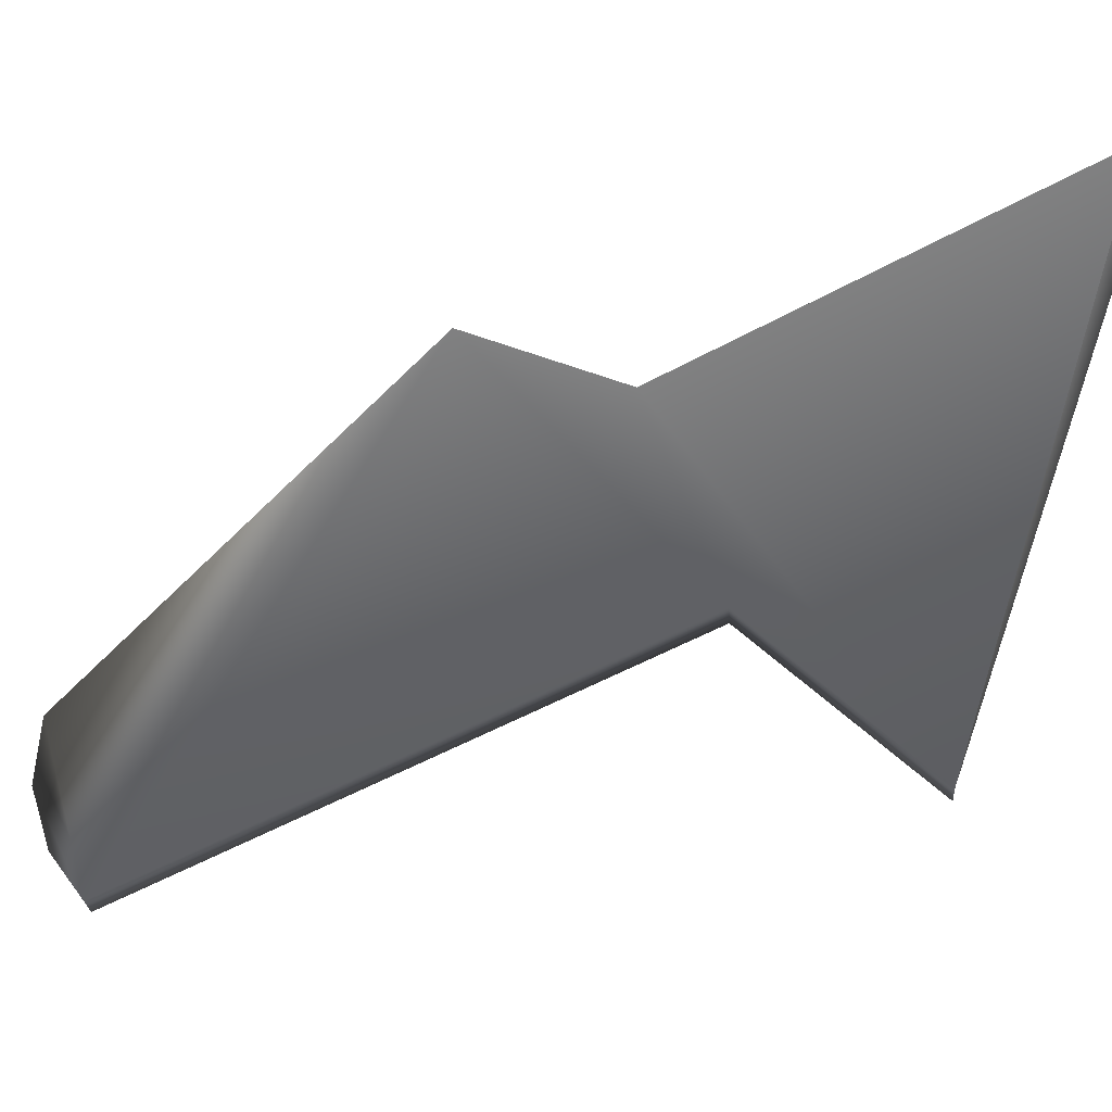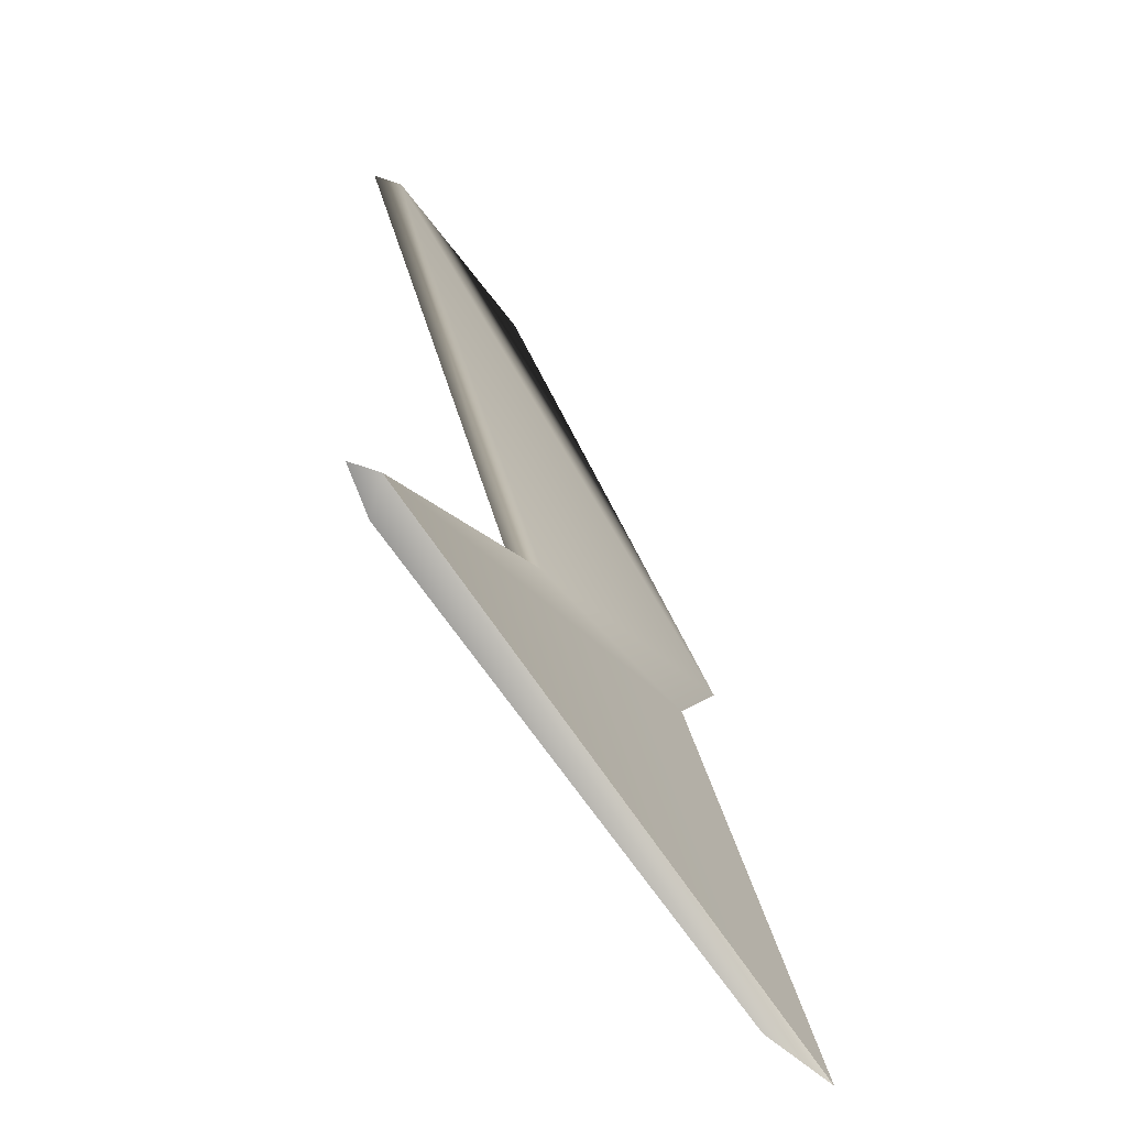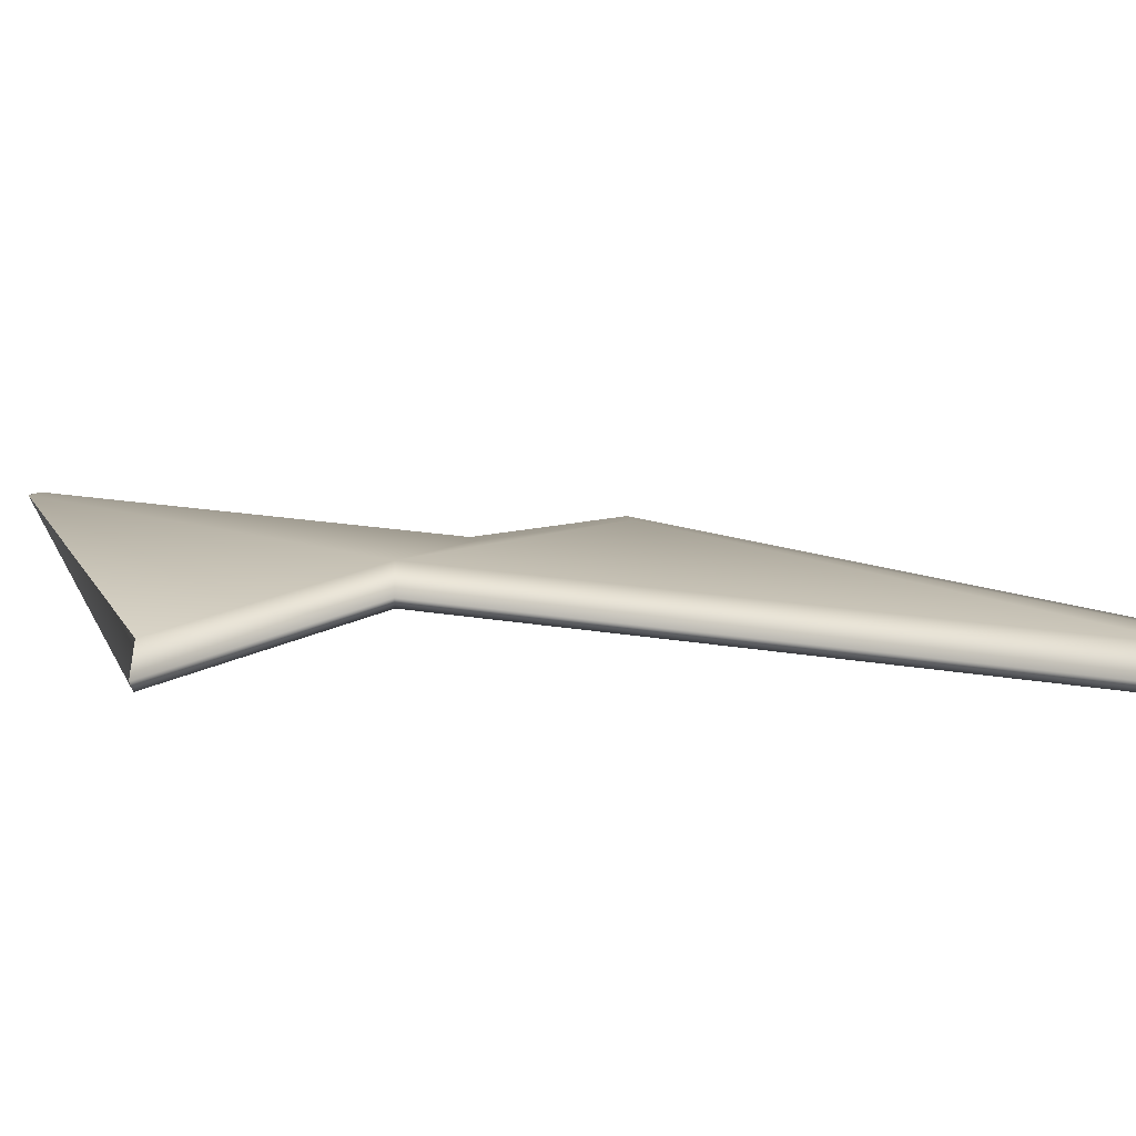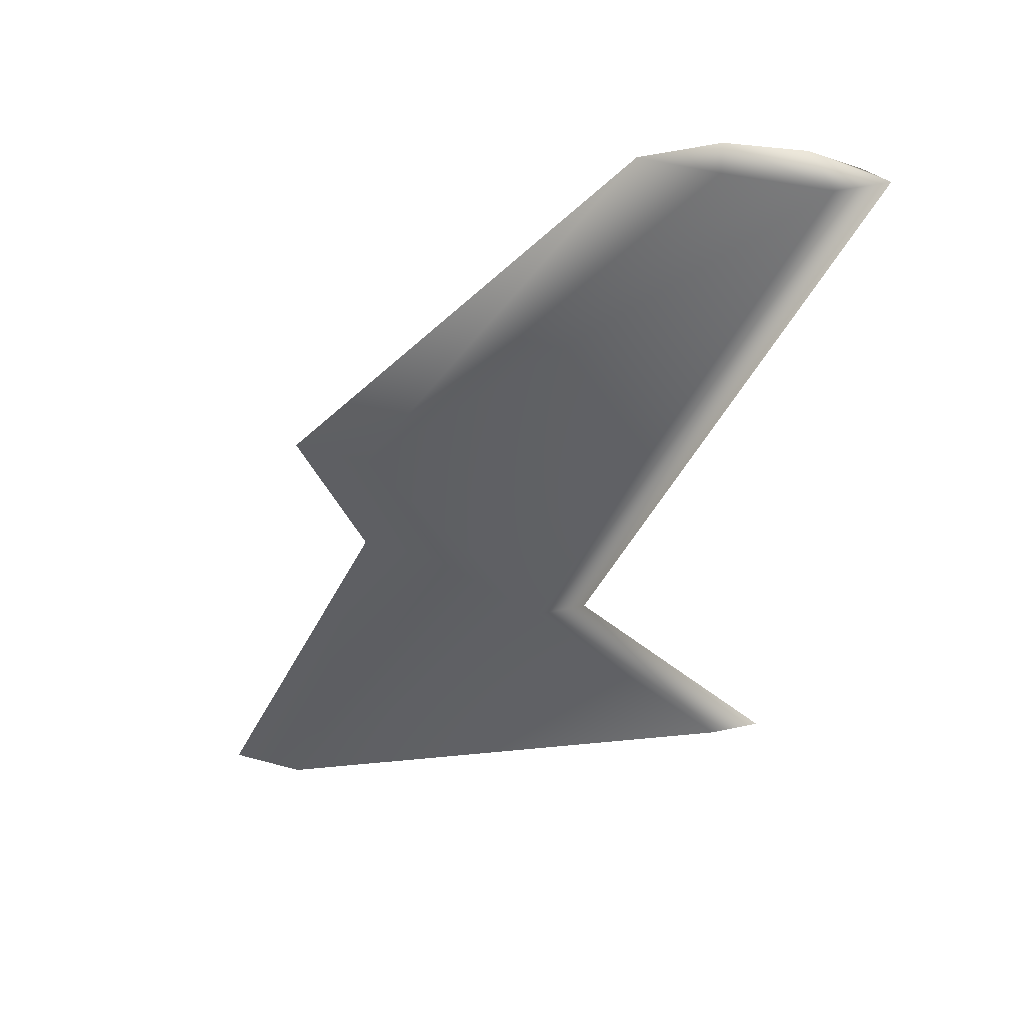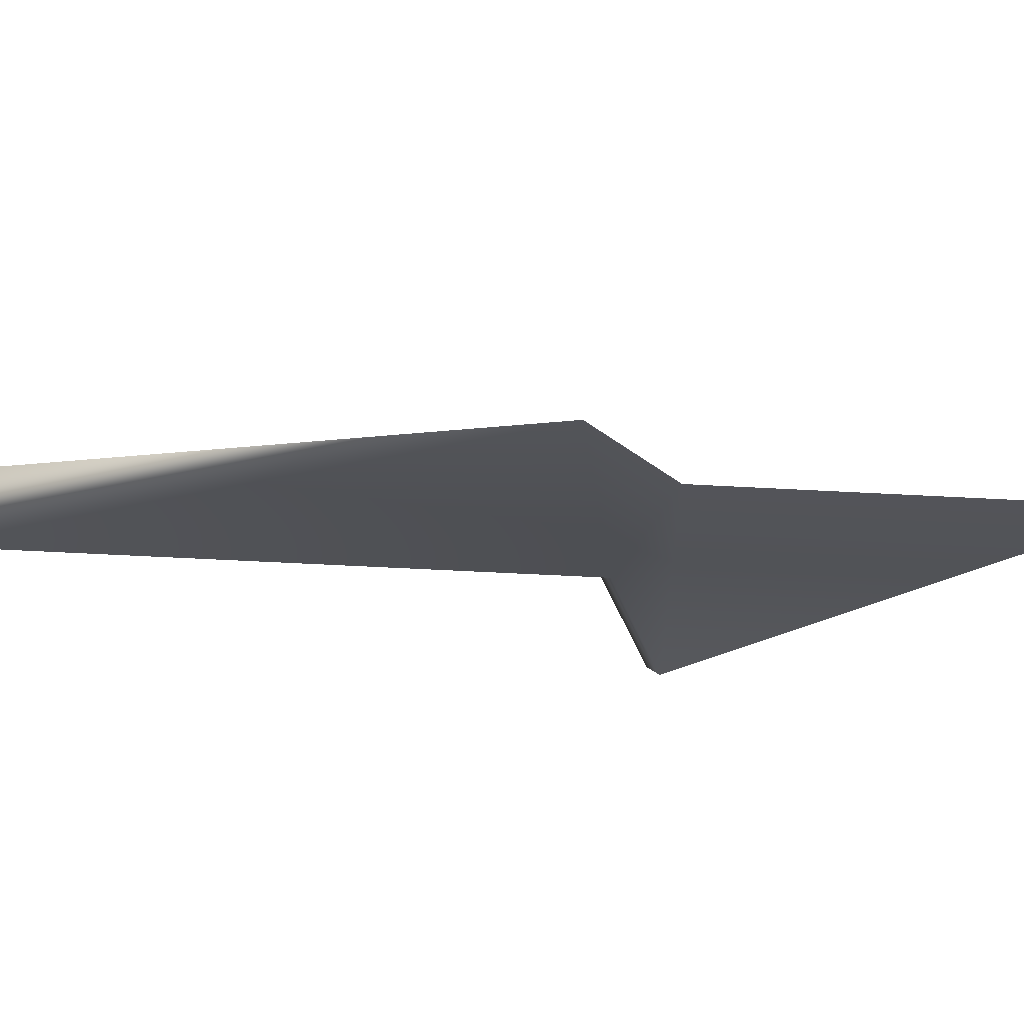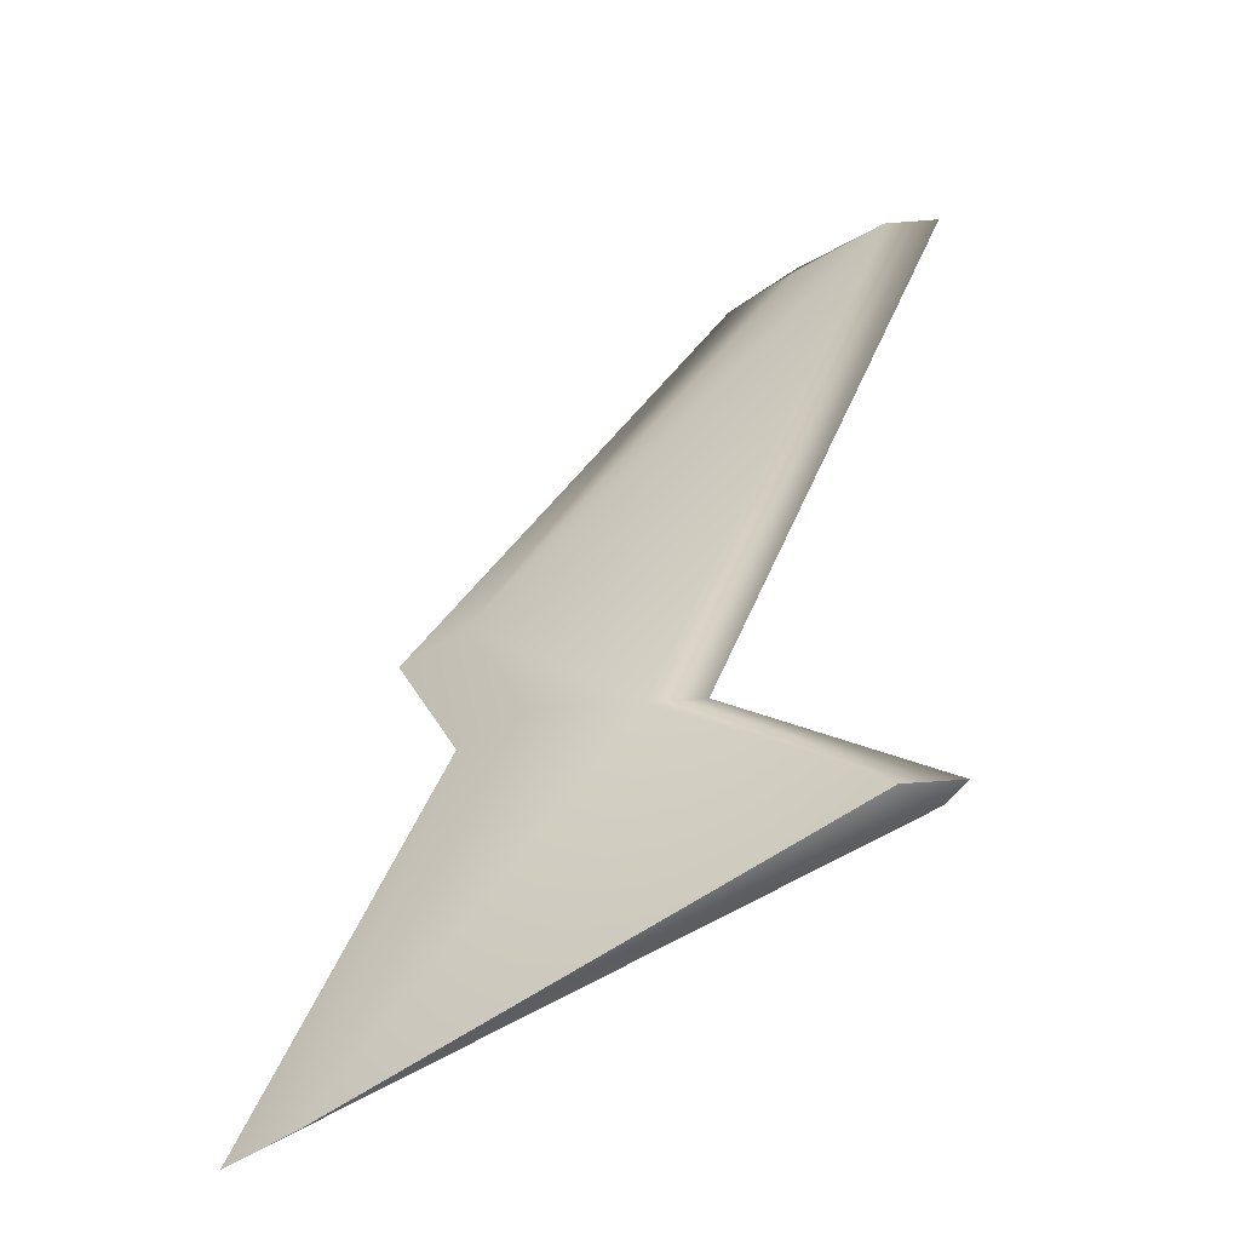
<metadata>
{"format":"obj","ext":"obj","renderer":"f3d","projection":"perspective","resolution":1024,"background":"white","views":[{"elev":-60.3,"azim":-85.0,"up":"+Z"},{"elev":-67.6,"azim":127.5,"up":"+Y"},{"elev":16.1,"azim":87.5,"up":"+Z"},{"elev":46.8,"azim":4.8,"up":"+Y"},{"elev":-23.9,"azim":-120.2,"up":"+Z"},{"elev":-51.6,"azim":23.4,"up":"+Y"}]}
</metadata>
<code>
o cube2
v -0.1637 0.2147 -0.01
v -0.1187 0.2147 -1.315e-17
v -0.01139 0.09191 0.01
v 0.003605 0.09191 -0.01
v -0.1245 0.1293 -0.01
v -0.07953 0.1293 -7.916e-18
v 0.08247 0.4496 -2.753e-17
v 0.03747 0.4496 -0.01
v 0.1575 0.4496 -0.01
v 0.1425 0.4496 0.01
v -0.2298 -0.1107 -0.01
v -0.1848 -0.1107 6.779e-18
v 0.1098 -0.02072 0.01
v 0.1248 -0.02072 -0.01
v 0.01861 0.09191 -5.627e-18
v 0.1725 0.4496 -2.753e-17
v 0.1398 -0.02072 1.268e-18
v 0.08247 0.4646 -0.006667
v 0.1275 0.4646 -0.003333
g cube2_default
f 1 5 2
f 1 9 4
f 2 5 6
f 2 6 3
f 2 8 1
f 2 10 7
f 3 10 2
f 3 13 15
f 4 5 1
f 4 15 14
f 5 12 6
f 5 14 11
f 7 18 8
f 8 2 7
f 8 18 9
f 9 1 8
f 9 15 4
f 9 19 16
f 10 15 16
f 10 18 7
f 11 14 12
f 12 3 6
f 12 5 11
f 12 14 13
f 13 3 12
f 14 5 4
f 14 15 17
f 15 10 3
f 16 15 9
f 16 19 10
f 17 13 14
f 17 15 13
f 18 10 19
f 19 9 18

</code>
